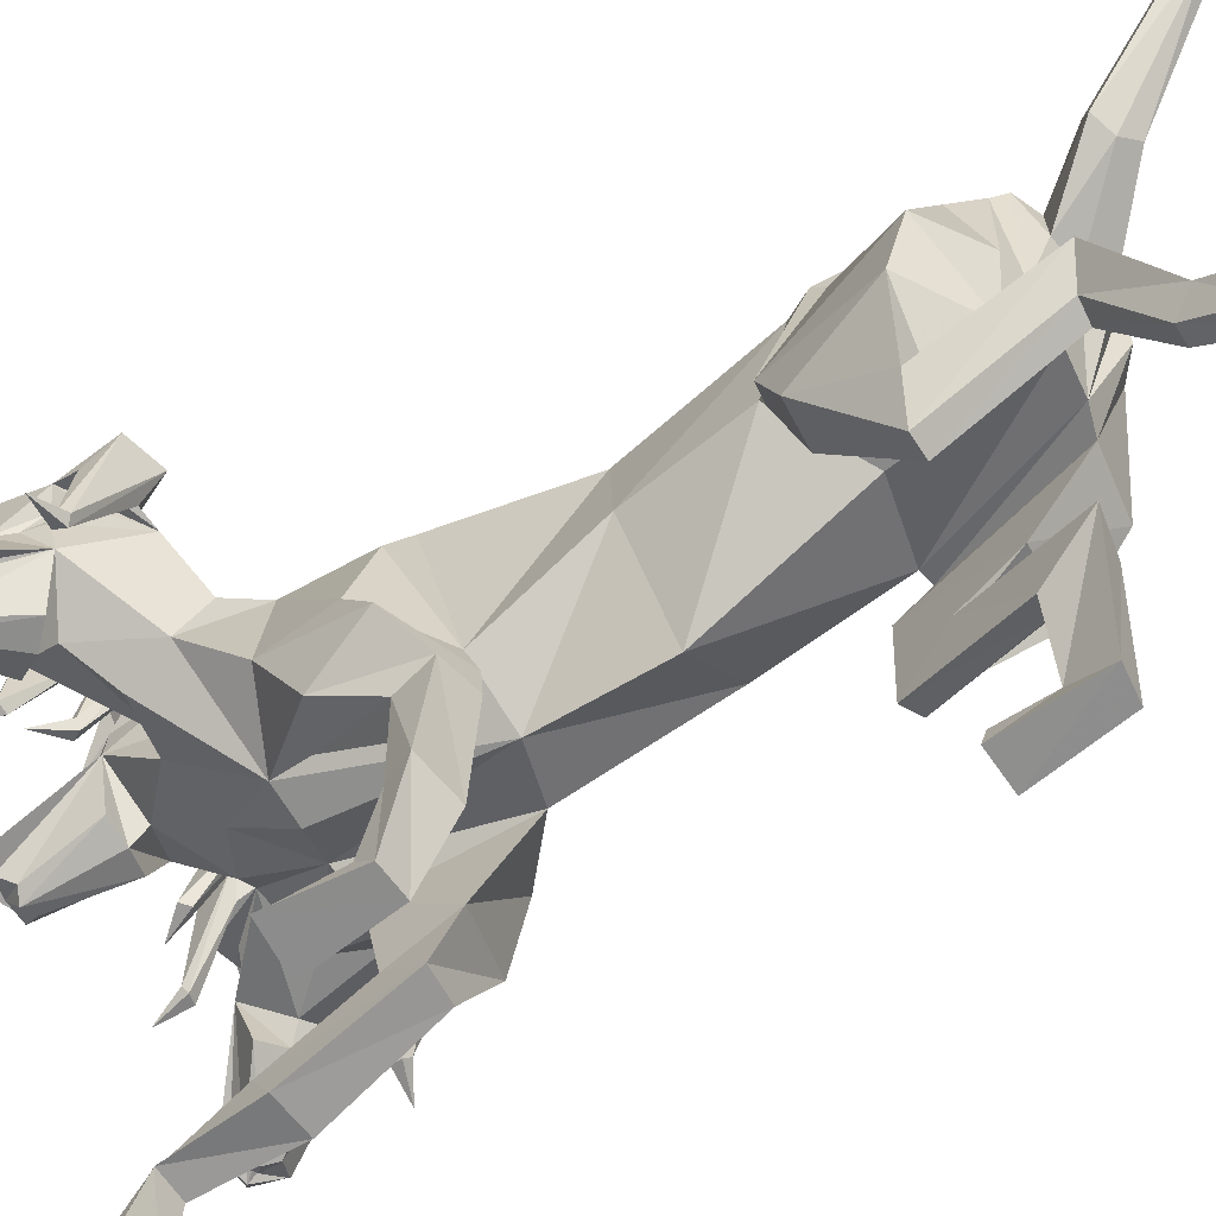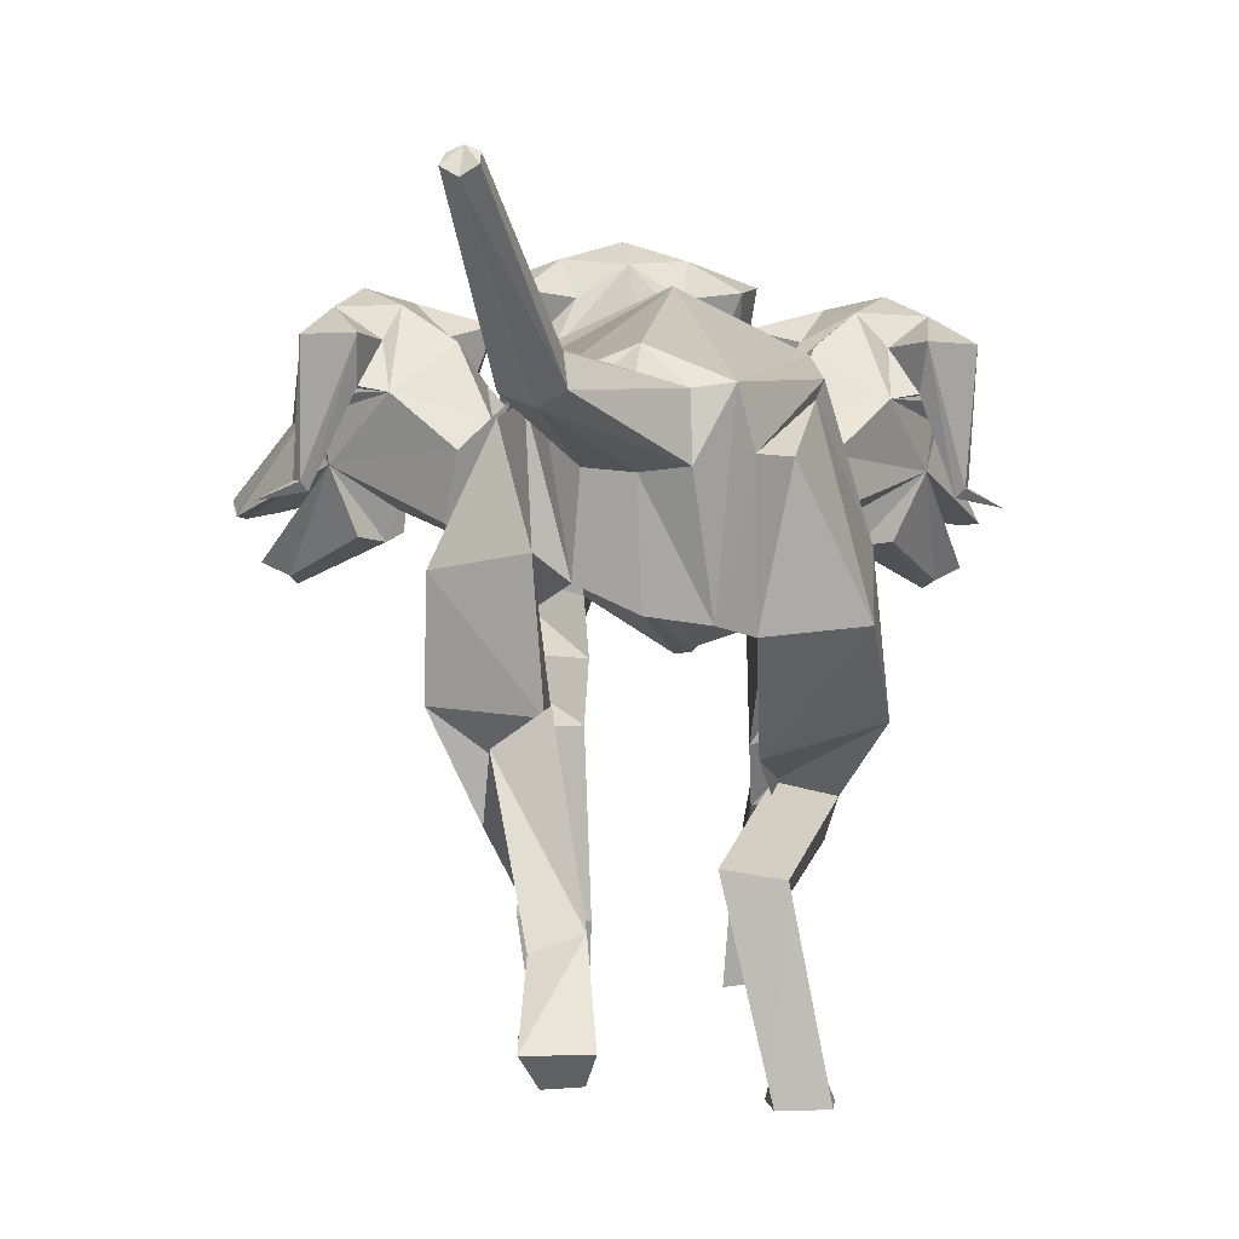
<metadata>
{"format":"obj","ext":"obj","renderer":"f3d","projection":"perspective","resolution":1024,"background":"white","views":[{"elev":-64.3,"azim":124.9,"up":"+Y"},{"elev":-1.4,"azim":179.4,"up":"+Y"}]}
</metadata>
<code>
o Cerberus_Cube.004
v -1.624 -0.8397 -2.941
v 1.586 -1.728 -2.801
v -1.385 0.5483 -4.365
v 1.659 0.4797 -3.53
v -0.6368 -0.2956 -6.22
v 1.501 0.2296 -5.757
v -0.6784 -1.982 -5.515
v 1.435 -1.19 -5.719
v -1.797 -1.863 -5.283
v 2.441 -1.338 -5.171
v -1.019 -0.3028 -5.876
v 1.77 0.102 -5.322
v -1.292 0.3386 -4.492
v 1.615 0.3141 -3.739
v -1.951 -1.023 -3.02
v 1.937 -1.863 -2.881
v -1.48 -3.962 -2.654
v 1.552 -4.48 -4.373
v -1.583 -3.508 -3.322
v 1.915 -3.782 -4.573
v -0.9195 -3.36 -3.404
v 1.334 -3.459 -4.642
v -1.139 -4.033 -2.519
v 1.18 -4.525 -4.369
v -1.013 -5.984 -4.392
v 1.012 -5.172 -7.196
v -0.8555 -6.456 -5.103
v 0.9242 -4.648 -7.539
v -1.42 -6.449 -5.005
v 1.453 -4.829 -7.55
v -1.293 -5.994 -4.502
v 1.301 -5.152 -7.214
v -1.337 -6.042 -3.53
v 1.337 -5.976 -8.164
v -1.53 -6.493 -3.492
v 1.53 -5.655 -8.483
v -0.8394 -6.493 -3.499
v 0.8395 -5.65 -8.478
v -0.9387 -6.062 -3.545
v 0.9388 -5.951 -8.166
v -0.3123 -4.151 -5.477
v 1.243 -2.623 -6.786
v -0.5886 -4.7 -4.504
v 1.126 -3.685 -6.362
v -0.9857 -4.265 -5.311
v 1.809 -3.021 -6.652
v -0.8995 -4.621 -4.693
v 1.487 -3.617 -6.419
v -1.307 -1.878 -2.51
v 1.252 -2.803 -3.113
v -1.968 -1.945 -2.784
v 1.965 -2.76 -3.195
v -2.014 -2.773 -4.299
v 2.468 -2.621 -4.841
v -0.7448 -3.142 -4.46
v 1.318 -2.739 -5.501
v 0.8374 -1.35 4.423
v 0.1873 -1.483 4.43
v 0.03814 1.76 3.476
v -0.05696 2.109 1.843
v -0.06882 -2.017 1.559
v -1.47 1.102 1.759
v 1.379 1.46 2.117
v -1.109 -1.659 1.95
v 0.9333 -1.374 1.652
v -1.385 -0.7937 -2.894
v 1.323 -0.7905 -2.578
v -1.293 0.8741 -3.345
v 1.338 0.8765 -3.036
v 0.03828 -1.293 -3.331
v 0.05808 1.539 -3.493
v -2.145 -1.176 2.912
v 2.088 -1.023 2.513
v -1.858 0.6079 2.457
v 1.787 0.6169 2.272
v -1.62 0.9469 4.152
v 1.81 0.9554 3.794
v -1.865 -0.8507 4.192
v 2.053 -1.037 3.773
v -1.587 -3.205 4.066
v 1.57 -3.068 2.077
v -1.678 -3.624 3.555
v 1.62 -2.843 1.451
v -0.9984 -3.742 3.447
v 0.9319 -2.811 1.34
v -1.1 -3.095 4.194
v 1.095 -3.122 2.269
v -1.047 -4.596 7.17
v 1.058 -5.929 2.61
v -0.9063 -4.765 6.956
v 0.9015 -6.432 2.127
v -1.479 -4.762 6.97
v 1.475 -6.433 2.139
v -1.395 -4.612 7.128
v 1.402 -5.993 2.494
v -1.525 -5.91 7.663
v 1.525 -6.083 3.552
v -1.699 -5.982 7.321
v 1.699 -6.432 3.531
v -0.8114 -6.093 7.351
v 0.8114 -6.432 3.646
v -0.9122 -5.943 7.719
v 0.9122 -6.037 3.599
v -0.9008 -4.686 5.411
v 0.85 -4.982 1.538
v -1.015 -3.951 5.801
v 1.018 -4.941 2.36
v -1.721 -4.535 5.441
v 1.678 -4.93 1.628
v -1.514 -4.134 5.676
v 1.502 -4.927 2.106
v -0.9854 -1.495 4.44
v 1.064 -1.976 3.589
v -1.789 -2.048 4.378
v 1.842 -2.322 3.107
v -2.228 -2.574 3.303
v 2.187 -1.966 1.933
v -0.9593 -3.048 2.917
v 0.8785 -2.075 1.424
v -0.2733 -1.875 -5.666
v 1.065 -1.48 -5.807
v -0.4664 0.3663 -6.241
v 1.365 0.3663 -5.976
v 0.4021 -1.786 -5.78
v 0.4189 0.7589 -5.897
v 0.4706 0.4577 -6.254
v 0.4613 -0.4679 -6.189
v -0.03221 0.3071 -6.275
v 0.9587 0.3071 -6.131
v -0.04914 -0.4168 -6.306
v 0.9839 -0.4168 -6.157
v 1.093 0.1875 -7.498
v 1.732 0.1875 -7.188
v 1.136 0.5443 -7.39
v 1.577 0.5443 -7.043
v 1.373 0.04152 -7.295
v 1.348 0.6426 -7.207
v 1.978 2.171 -9.026
v 2.022 1.87 -9.159
v 1.832 2.105 -9.093
v 2.136 2.105 -8.993
v 1.836 1.981 -9.204
v 2.198 1.981 -9.085
v -1.531 -0.6635 -0.524
v 1.104 -0.6612 -0.4921
v -1.387 0.9719 -0.3511
v 0.9511 0.9739 -0.3228
v -0.212 -2.03 -0.4942
v -0.2186 1.362 -0.3334
v 1.301 1.717 5.522
v 1.318 1.093 6.771
v 0.9766 1.707 7.481
v 1.451 2.259 6.777
v 1.213 0.7854 8.674
v 1.102 0.8573 8.765
v 0.5964 2.799 7.569
v 0.7895 0.7712 8.976
v 1.231 1.986 6.768
v 1.062 1.744 7.121
v 1.273 1.701 6.782
v 1.429 1.89 6.393
v 1.103 0.1902 8.446
v 0.7352 0.2277 8.559
v 0.9268 -0.04521 8.176
v 0.9807 0.2065 6.856
v 1.214 2.905 6.248
v 0.4484 3.141 6.469
v 1.019 2.375 5.749
v 0.3801 2.812 5.952
v 1.682 2.451 5.461
v 2.053 2.578 6.045
v 1.777 2.086 6.526
v 1.528 1.862 5.8
v 1.831 0.7768 6.659
v 1.739 0.8411 6.831
v 1.898 0.9441 6.812
v 1.946 0.9121 6.641
v 2.223 0.8034 7.196
v 0.1898 1.626 4.507
v 1.156 0.6644 5.278
v 1.264 -0.01406 5.782
v 0.329 -0.5389 5.507
v 2.386 -0.5645 5.397
v 1.529 0.1212 5.657
v 2.594 -0.4185 4.575
v 1.643 0.7522 5.287
v 2.416 0.4183 4.161
v 0.2865 2.195 5.24
v 2.005 0.767 4.541
v -1.09 1.308 4.319
v 1.326 1.314 4.067
v -1.548 0.7581 5.016
v -2.043 0.4072 4.758
v -1.003 0.7456 5.64
v -2.189 -0.2004 5.021
v -0.7926 0.1154 5.968
v -1.795 -0.232 5.777
v -0.5037 -0.01846 6.019
v -0.5348 0.6601 5.504
v 0.4741 0.4443 6.611
v -1.061 0.7952 7.635
v -0.9408 0.905 7.027
v -0.8496 0.9372 7.18
v -0.6907 0.8351 7.156
v -0.8242 0.7702 7.014
v -0.7627 1.856 6.106
v -0.8128 2.08 6.873
v -1.209 2.57 6.481
v -1.003 2.444 5.82
v -0.2878 2.372 5.924
v -0.3472 2.901 6.457
v 0.5089 0.1072 6.865
v 0.05084 0.2042 6.98
v 0.7023 -0.1428 8.306
v 0.4509 -0.04639 8.24
v 0.3509 0.1884 8.547
v 0.5033 0.7214 6.834
v -0.5111 1.885 6.653
v -0.2581 1.697 6.986
v 0.03454 1.741 7.258
v -0.2225 1.983 6.962
v 0.81 1.033 9.134
v 0.6511 1.775 7.959
v 0.4328 0.8556 8.855
v 0.3014 0.7831 8.796
v -0.4335 2.255 7.029
v 0.2116 1.706 7.583
v -0.301 1.089 6.987
v -0.6158 1.712 5.779
v -0.5376 -1.02 4.629
v 2.108 1.328 5.995
v 3.065 0.4762 6.585
v 3.944 0.95 6.648
v 3.221 1.653 6.734
v 4.681 -0.1443 7.415
v 4.826 -0.09876 7.362
v 4.522 0.9057 6.592
v 5.314 -0.01462 7.284
v 3.264 1.369 6.533
v 3.601 1.056 6.551
v 3.201 1.09 6.573
v 2.83 1.356 6.526
v 3.423 0.01972 5.862
v 4.472 -0.7402 7.111
v 4.269 -0.9369 6.83
v 4.464 -1.071 6.686
v 3.134 -0.4557 6.291
v 3.331 -0.5884 5.872
v 3.002 2.36 6.281
v 2.562 1.912 5.864
v 2.017 2.09 6.309
v 2.368 2.143 6.917
v 2.818 1.554 6.898
v 2.267 1.441 6.329
v 2.654 0.2502 6.993
v 2.858 0.2757 6.995
v 2.787 0.3929 7.127
v 2.611 0.3955 7.087
v 2.936 0.2142 7.594
v 3.187 -0.1967 5.755
v 2.436 1.764 4.975
v 4.863 -0.1379 4.921
v 4.304 0.086 4.737
v 4.398 0.09841 4.891
v 4.283 0.01521 5.018
v 4.212 -0.03442 4.832
v 3.61 1.195 4.464
v 4.337 1.276 4.79
v 4.281 1.794 4.262
v 3.591 1.802 4.124
v 3.122 2.253 5.406
v 3.329 1.772 4.801
v 3.598 2.49 5.717
v 3.917 2.193 5.01
v 3.653 -0.5459 5.515
v 4.535 -0.983 6.433
v 4.741 -0.7493 6.834
v 4.892 -0.8131 6.484
v 3.968 1.149 4.948
v 4.099 0.9262 5.327
v 4.203 0.9454 5.715
v 4.117 1.213 5.35
v 5.138 -0.2454 7.187
v 4.409 1.974 6.37
v 5.218 -0.1704 6.817
v 5.216 -0.242 6.673
v 4.326 1.451 5.2
v 4.392 0.868 6.025
v 3.991 0.311 5.25
v 3.232 1.123 4.435
v -2.762 1.108 5.236
v -3.276 0.2929 6.222
v -3.462 0.8485 7.075
v -3.618 1.432 6.263
v -4.081 -0.2652 7.916
v -4.046 -0.1935 8.056
v -3.393 1.955 7.413
v -3.871 -0.2679 8.392
v -3.375 1.195 6.352
v -3.362 0.9266 6.726
v -3.363 0.9076 6.325
v -3.337 1.13 5.924
v -3.816 -0.8348 7.648
v -3.578 -0.77 7.946
v -3.483 -1.003 7.505
v -2.876 -0.5622 6.388
v -3.277 2.175 5.972
v -2.785 2.475 6.571
v -2.762 1.757 5.615
v -2.407 2.239 6.145
v -3.193 1.785 5.031
v -3.823 1.774 5.345
v -3.735 1.256 5.87
v -3.119 1.178 5.364
v -3.597 -0.05387 5.876
v -3.618 -0.004463 6.074
v -3.762 0.07809 5.982
v -3.712 0.06605 5.809
v -4.202 -0.1604 6.133
v -1.855 1.753 5.549
v -2.365 -0.2105 6.497
v -1.642 0.2028 8.207
v -1.462 0.3853 7.632
v -1.621 0.382 7.717
v -1.724 0.2643 7.608
v -1.528 0.2398 7.552
v -1.335 1.432 6.81
v -1.717 1.543 7.504
v -1.281 2.134 7.404
v -1.101 2.082 6.726
v -1.744 1.901 6.44
v -2.061 2.347 6.958
v -2.472 -0.6028 6.648
v -2.172 -0.4689 7.001
v -3.348 -1.091 7.73
v -3.123 -0.9553 7.818
v -3.246 -0.7594 8.144
v -2.565 0.004822 6.663
v -1.826 1.345 7.149
v -2.17 1.077 7.291
v -2.561 1.04 7.375
v -2.243 1.356 7.27
v -4.017 -0.03786 8.532
v -3.439 0.8859 7.656
v -3.525 -0.1196 8.478
v -3.371 -0.1643 8.492
v -2.15 1.64 7.452
v -2.866 0.9331 7.558
v -2.032 0.4635 7.266
v -1.268 1.32 6.446
f 11 5 7
f 11 7 9
f 8 6 12
f 8 12 10
f 13 3 5
f 13 5 11
f 6 4 14
f 6 14 12
f 15 1 3
f 15 3 13
f 4 2 16
f 4 16 14
f 9 15 13
f 9 13 11
f 14 16 10
f 14 10 12
f 39 25 31
f 39 31 33
f 32 26 40
f 32 40 34
f 33 31 29
f 33 29 35
f 30 32 34
f 30 34 36
f 35 29 27
f 35 27 37
f 28 30 36
f 28 36 38
f 37 27 25
f 37 25 39
f 26 28 38
f 26 38 40
f 35 37 39
f 35 39 33
f 40 38 36
f 40 36 34
f 43 41 21
f 43 21 23
f 22 42 44
f 22 44 24
f 25 27 41
f 25 41 43
f 42 28 26
f 42 26 44
f 41 45 19
f 41 19 21
f 20 46 42
f 20 42 22
f 27 29 45
f 27 45 41
f 46 30 28
f 46 28 42
f 45 47 17
f 45 17 19
f 18 48 46
f 18 46 20
f 29 31 47
f 29 47 45
f 48 32 30
f 48 30 46
f 47 43 23
f 47 23 17
f 24 44 48
f 24 48 18
f 31 25 43
f 31 43 47
f 44 26 32
f 44 32 48
f 1 15 51
f 1 51 49
f 52 16 2
f 52 2 50
f 17 23 49
f 17 49 51
f 50 24 18
f 50 18 52
f 53 51 15
f 53 15 9
f 16 52 54
f 16 54 10
f 19 17 51
f 19 51 53
f 52 18 20
f 52 20 54
f 55 53 9
f 55 9 7
f 10 54 56
f 10 56 8
f 21 19 53
f 21 53 55
f 54 20 22
f 54 22 56
f 7 1 49
f 7 49 55
f 50 2 8
f 50 8 56
f 23 21 55
f 23 55 49
f 56 22 24
f 56 24 50
f 61 58 230
f 61 230 64
f 57 58 61
f 57 61 65
f 74 62 64
f 74 64 72
f 65 63 75
f 65 75 73
f 72 78 76
f 72 76 74
f 77 79 73
f 77 73 75
f 102 88 94
f 102 94 96
f 95 89 103
f 95 103 97
f 96 94 92
f 96 92 98
f 93 95 97
f 93 97 99
f 98 92 90
f 98 90 100
f 91 93 99
f 91 99 101
f 100 90 88
f 100 88 102
f 89 91 101
f 89 101 103
f 98 100 102
f 98 102 96
f 103 101 99
f 103 99 97
f 106 104 84
f 106 84 86
f 85 105 107
f 85 107 87
f 88 90 104
f 88 104 106
f 105 91 89
f 105 89 107
f 104 108 82
f 104 82 84
f 83 109 105
f 83 105 85
f 90 92 108
f 90 108 104
f 109 93 91
f 109 91 105
f 108 110 80
f 108 80 82
f 81 111 109
f 81 109 83
f 92 94 110
f 92 110 108
f 111 95 93
f 111 93 109
f 110 106 86
f 110 86 80
f 87 107 111
f 87 111 81
f 94 88 106
f 94 106 110
f 107 89 95
f 107 95 111
f 114 112 230
f 114 230 78
f 57 113 115
f 57 115 79
f 80 86 112
f 80 112 114
f 113 87 81
f 113 81 115
f 116 114 78
f 116 78 72
f 79 115 117
f 79 117 73
f 82 80 114
f 82 114 116
f 115 81 83
f 115 83 117
f 118 116 72
f 118 72 64
f 73 117 119
f 73 119 65
f 84 82 116
f 84 116 118
f 117 83 85
f 117 85 119
f 64 230 112
f 64 112 118
f 113 57 65
f 113 65 119
f 86 84 118
f 86 118 112
f 119 85 87
f 119 87 113
f 124 70 66
f 124 66 120
f 67 70 124
f 67 124 121
f 122 68 71
f 122 71 125
f 71 69 123
f 71 123 125
f 122 5 3
f 122 3 68
f 4 6 123
f 4 123 69
f 120 7 5
f 120 5 122
f 6 8 121
f 6 121 123
f 1 7 120
f 1 120 66
f 121 8 2
f 121 2 67
f 1 66 68
f 1 68 3
f 69 67 2
f 69 2 4
f 128 122 125
f 128 125 126
f 125 123 129
f 125 129 126
f 127 124 120
f 127 120 130
f 121 124 127
f 121 127 131
f 130 120 122
f 130 122 128
f 123 121 131
f 123 131 129
f 132 130 128
f 132 128 134
f 129 131 133
f 129 133 135
f 136 127 130
f 136 130 132
f 131 127 136
f 131 136 133
f 134 128 126
f 134 126 137
f 126 129 135
f 126 135 137
f 140 134 137
f 140 137 138
f 137 135 141
f 137 141 138
f 139 136 132
f 139 132 142
f 133 136 139
f 133 139 143
f 142 132 134
f 142 134 140
f 135 133 143
f 135 143 141
f 138 139 142
f 138 142 140
f 143 139 138
f 143 138 141
f 146 144 64
f 146 64 62
f 65 145 147
f 65 147 63
f 68 66 144
f 68 144 146
f 145 67 69
f 145 69 147
f 144 148 61
f 144 61 64
f 61 148 145
f 61 145 65
f 66 70 148
f 66 148 144
f 148 70 67
f 148 67 145
f 149 146 62
f 149 62 60
f 63 147 149
f 63 149 60
f 71 68 146
f 71 146 149
f 147 69 71
f 147 71 149
f 152 155 154
f 152 154 151
f 152 223 222
f 152 222 155
f 152 153 156
f 152 156 223
f 154 155 222
f 154 222 157
f 153 158 161
f 153 161 150
f 152 159 158
f 152 158 153
f 151 160 159
f 151 159 152
f 150 161 160
f 150 160 151
f 161 158 159
f 161 159 160
f 151 154 157
f 151 157 217
f 151 217 163
f 151 163 162
f 163 214 164
f 163 164 162
f 214 212 165
f 214 165 164
f 151 162 164
f 151 164 165
f 153 166 167
f 153 167 156
f 166 168 169
f 166 169 167
f 168 170 173
f 168 173 150
f 166 171 170
f 166 170 168
f 153 172 171
f 153 171 166
f 150 173 172
f 150 172 153
f 173 174 175
f 173 175 172
f 172 175 176
f 172 176 171
f 171 176 177
f 171 177 170
f 170 177 174
f 170 174 173
f 174 178 175
f 174 177 178
f 176 178 177
f 175 178 176
f 151 165 212
f 151 212 200
f 151 181 180
f 151 180 150
f 200 182 181
f 200 181 151
f 57 181 182
f 57 182 58
f 77 187 185
f 77 185 79
f 180 181 184
f 180 184 186
f 57 79 185
f 57 185 183
f 150 188 169
f 150 169 168
f 150 180 179
f 150 179 188
f 187 77 191
f 187 191 189
f 189 191 180
f 189 180 186
f 76 190 62
f 76 62 74
f 63 191 77
f 63 77 75
f 59 179 180
f 59 180 191
f 190 59 60
f 190 60 62
f 60 59 191
f 60 191 63
f 59 190 199
f 59 199 179
f 229 188 179
f 229 179 199
f 229 210 169
f 229 169 188
f 230 58 182
f 230 182 198
f 200 228 198
f 200 198 182
f 228 229 199
f 228 199 198
f 228 200 212
f 228 212 213
f 204 203 201
f 203 202 201
f 205 201 202
f 205 204 201
f 209 206 205
f 209 205 202
f 208 209 202
f 208 202 203
f 207 208 203
f 207 203 204
f 206 207 204
f 206 204 205
f 229 226 207
f 229 207 206
f 226 211 208
f 226 208 207
f 211 210 209
f 211 209 208
f 210 229 206
f 210 206 209
f 211 167 169
f 211 169 210
f 226 156 167
f 226 167 211
f 228 213 215
f 228 215 216
f 214 215 213
f 214 213 212
f 163 216 215
f 163 215 214
f 228 216 163
f 228 163 217
f 228 217 157
f 228 157 225
f 218 219 220
f 218 220 221
f 229 228 219
f 229 219 218
f 228 227 220
f 228 220 219
f 227 226 221
f 227 221 220
f 226 229 218
f 226 218 221
f 225 157 222
f 225 222 224
f 227 223 156
f 227 156 226
f 227 224 222
f 227 222 223
f 227 228 225
f 227 225 224
f 190 192 194
f 190 194 199
f 76 193 192
f 76 192 190
f 194 196 198
f 194 198 199
f 183 184 181
f 183 181 57
f 76 78 195
f 76 195 193
f 78 230 197
f 78 197 195
f 196 197 230
f 196 230 198
f 233 232 235
f 233 235 236
f 233 236 238
f 233 238 237
f 233 237 284
f 233 284 234
f 235 283 238
f 235 238 236
f 234 231 242
f 234 242 239
f 233 234 239
f 233 239 240
f 232 233 240
f 232 240 241
f 231 232 241
f 231 241 242
f 242 241 240
f 242 240 239
f 232 243 283
f 232 283 235
f 232 244 277
f 232 277 243
f 277 244 245
f 277 245 246
f 246 245 247
f 246 247 248
f 232 247 245
f 232 245 244
f 234 284 273
f 234 273 249
f 249 273 271
f 249 271 250
f 250 231 254
f 250 254 251
f 249 250 251
f 249 251 252
f 234 249 252
f 234 252 253
f 231 234 253
f 231 253 254
f 254 253 256
f 254 256 255
f 253 252 257
f 253 257 256
f 252 251 258
f 252 258 257
f 251 254 255
f 251 255 258
f 255 256 259
f 255 259 258
f 257 258 259
f 256 257 259
f 232 260 248
f 232 248 247
f 232 231 186
f 232 186 184
f 260 232 184
f 260 184 183
f 231 250 271
f 231 271 261
f 231 261 189
f 231 189 186
f 290 187 189
f 290 189 261
f 290 261 271
f 290 271 272
f 260 183 185
f 260 185 289
f 289 185 187
f 289 187 290
f 289 275 248
f 289 248 260
f 265 262 264
f 264 262 263
f 266 263 262
f 266 262 265
f 270 263 266
f 270 266 267
f 269 264 263
f 269 263 270
f 268 265 264
f 268 264 269
f 267 266 265
f 267 265 268
f 290 267 268
f 290 268 287
f 287 268 269
f 287 269 274
f 274 269 270
f 274 270 272
f 272 270 267
f 272 267 290
f 274 272 271
f 274 271 273
f 287 274 273
f 287 273 284
f 289 278 276
f 289 276 275
f 246 248 275
f 246 275 276
f 277 246 276
f 277 276 278
f 289 243 277
f 289 277 278
f 289 286 283
f 289 283 243
f 279 282 281
f 279 281 280
f 290 279 280
f 290 280 289
f 289 280 281
f 289 281 288
f 288 281 282
f 288 282 287
f 287 282 279
f 287 279 290
f 286 285 238
f 286 238 283
f 288 287 284
f 288 284 237
f 288 237 238
f 288 238 285
f 288 285 286
f 288 286 289
f 293 292 295
f 293 295 296
f 293 296 343
f 293 343 344
f 293 344 297
f 293 297 294
f 295 298 343
f 295 343 296
f 294 291 302
f 294 302 299
f 293 294 299
f 293 299 300
f 292 293 300
f 292 300 301
f 291 292 301
f 291 301 302
f 302 301 300
f 302 300 299
f 292 338 298
f 292 298 295
f 292 303 304
f 292 304 338
f 304 303 305
f 304 305 335
f 335 305 306
f 335 306 333
f 292 306 305
f 292 305 303
f 294 297 308
f 294 308 307
f 307 308 310
f 307 310 309
f 309 291 314
f 309 314 311
f 307 309 311
f 307 311 312
f 294 307 312
f 294 312 313
f 291 294 313
f 291 313 314
f 314 313 316
f 314 316 315
f 313 312 317
f 313 317 316
f 312 311 318
f 312 318 317
f 311 314 315
f 311 315 318
f 315 316 319
f 315 319 318
f 317 318 319
f 316 317 319
f 292 321 333
f 292 333 306
f 292 291 193
f 292 193 195
f 321 292 195
f 321 195 197
f 291 309 310
f 291 310 320
f 291 320 192
f 291 192 193
f 350 194 192
f 350 192 320
f 350 320 310
f 350 310 331
f 321 197 196
f 321 196 349
f 349 196 194
f 349 194 350
f 349 334 333
f 349 333 321
f 325 322 324
f 324 322 323
f 326 323 322
f 326 322 325
f 330 323 326
f 330 326 327
f 329 324 323
f 329 323 330
f 328 325 324
f 328 324 329
f 327 326 325
f 327 325 328
f 350 327 328
f 350 328 347
f 347 328 329
f 347 329 332
f 332 329 330
f 332 330 331
f 331 330 327
f 331 327 350
f 332 331 310
f 332 310 308
f 347 332 308
f 347 308 297
f 349 337 336
f 349 336 334
f 335 333 334
f 335 334 336
f 304 335 336
f 304 336 337
f 349 338 304
f 349 304 337
f 349 346 298
f 349 298 338
f 339 342 341
f 339 341 340
f 350 339 340
f 350 340 349
f 349 340 341
f 349 341 348
f 348 341 342
f 348 342 347
f 347 342 339
f 347 339 350
f 346 345 343
f 346 343 298
f 348 347 297
f 348 297 344
f 348 344 343
f 348 343 345
f 348 345 346
f 348 346 349

</code>
